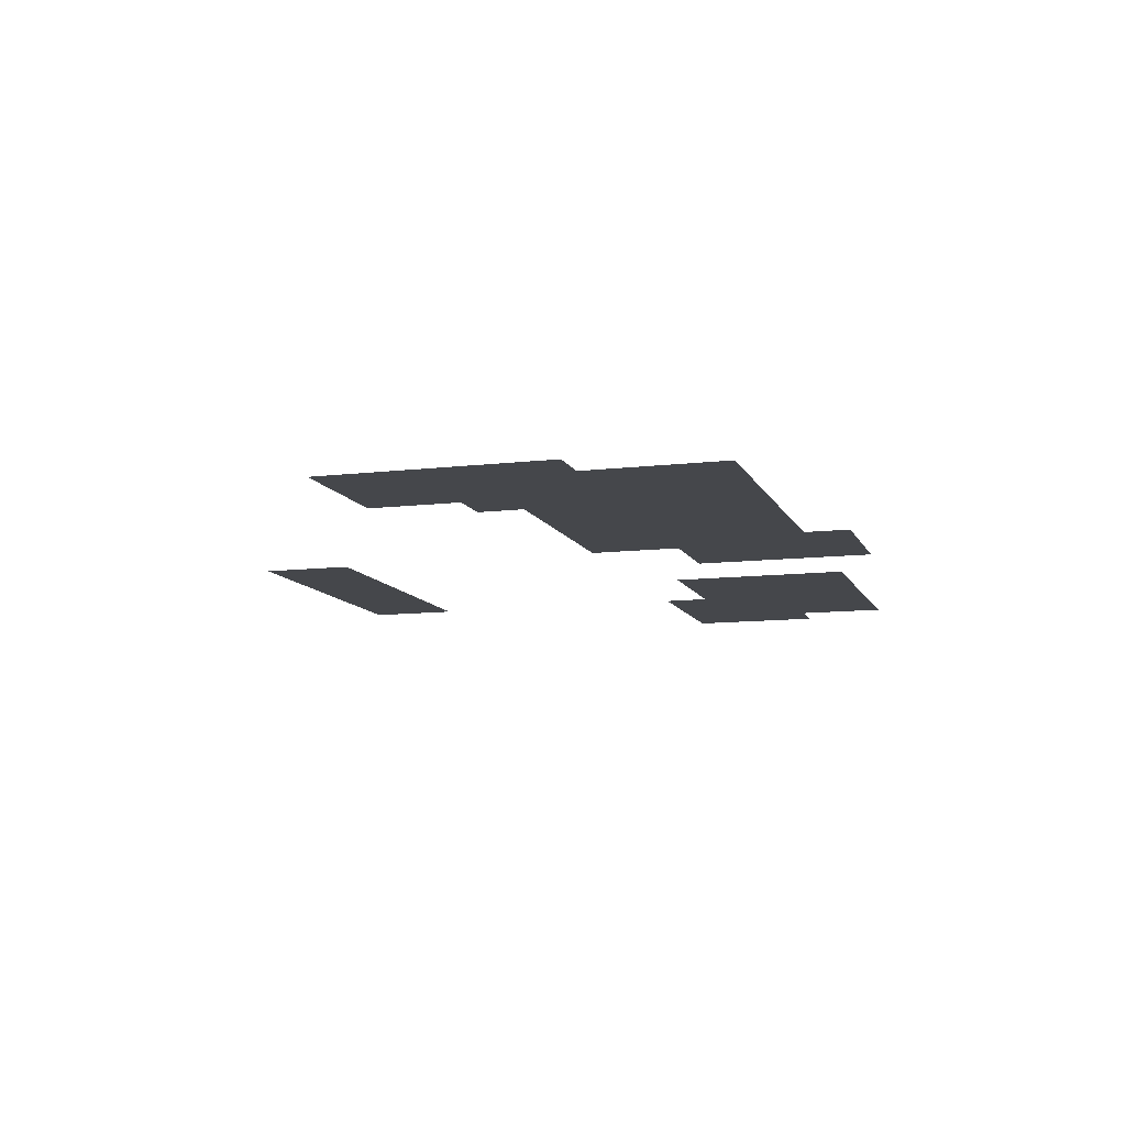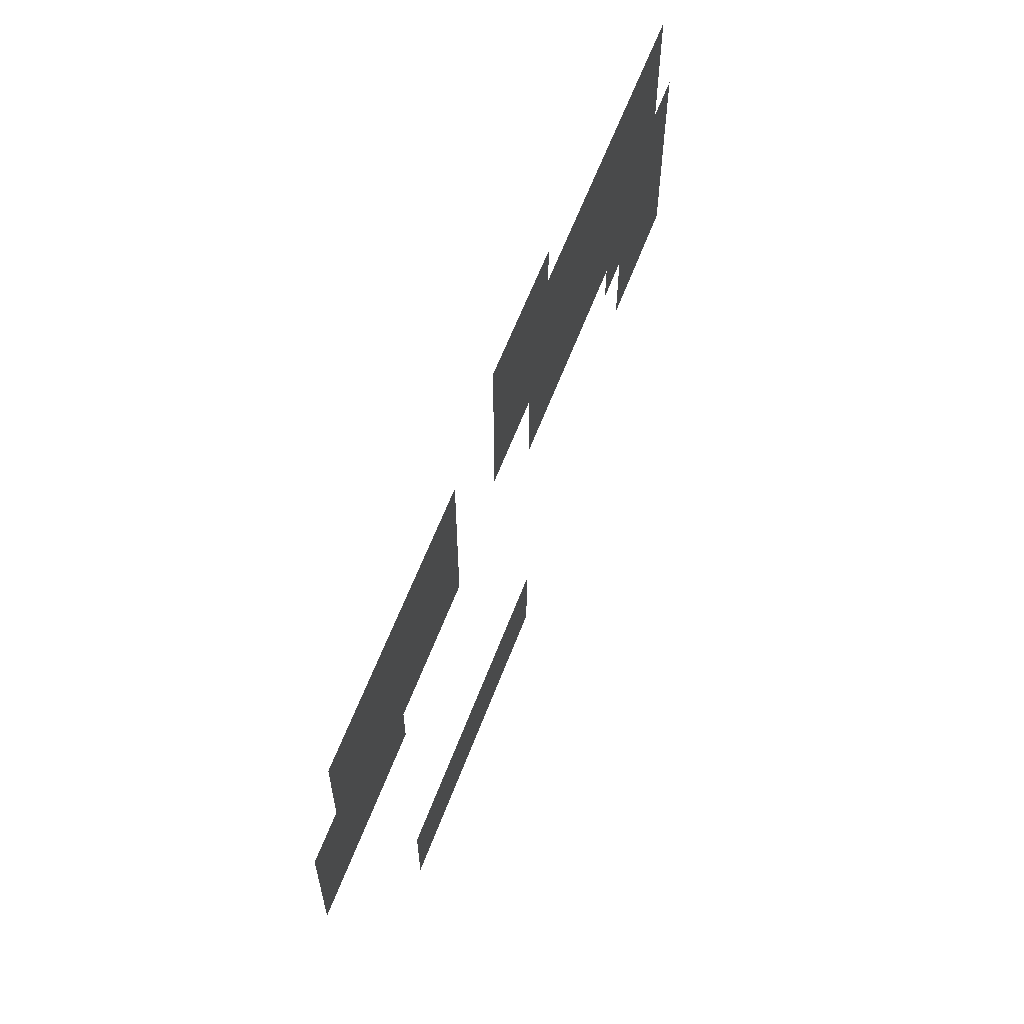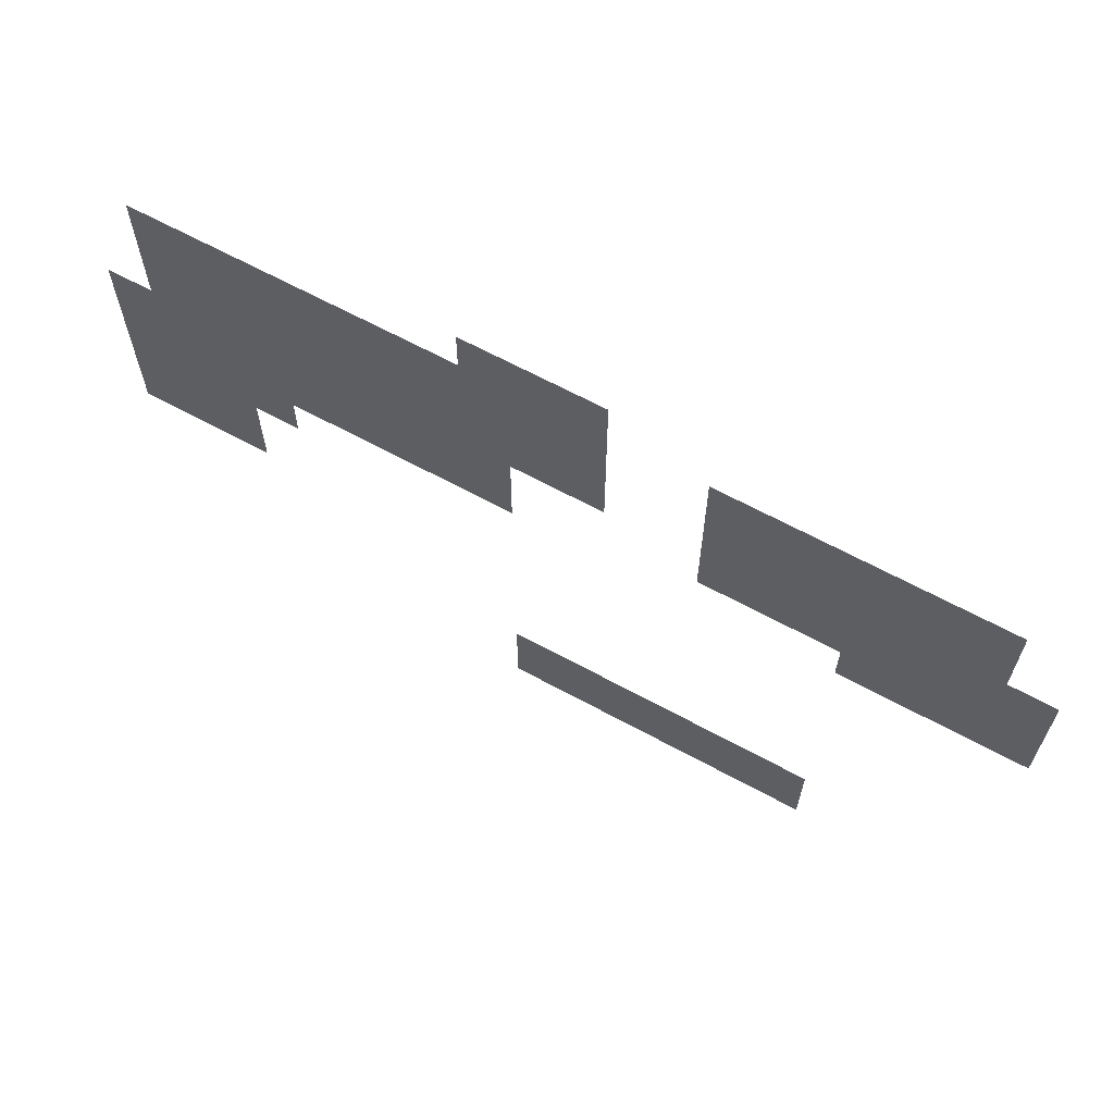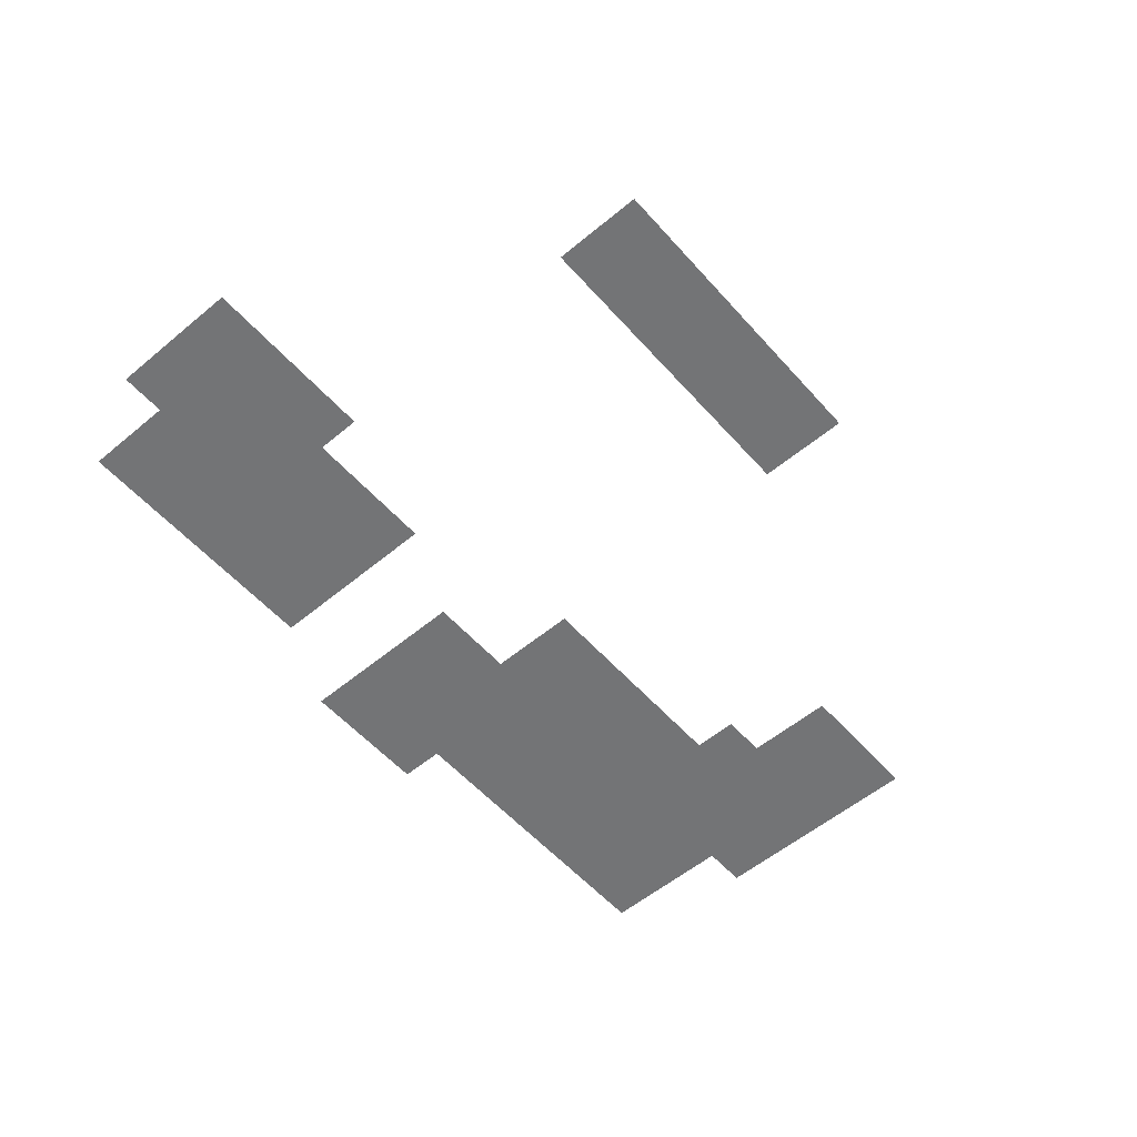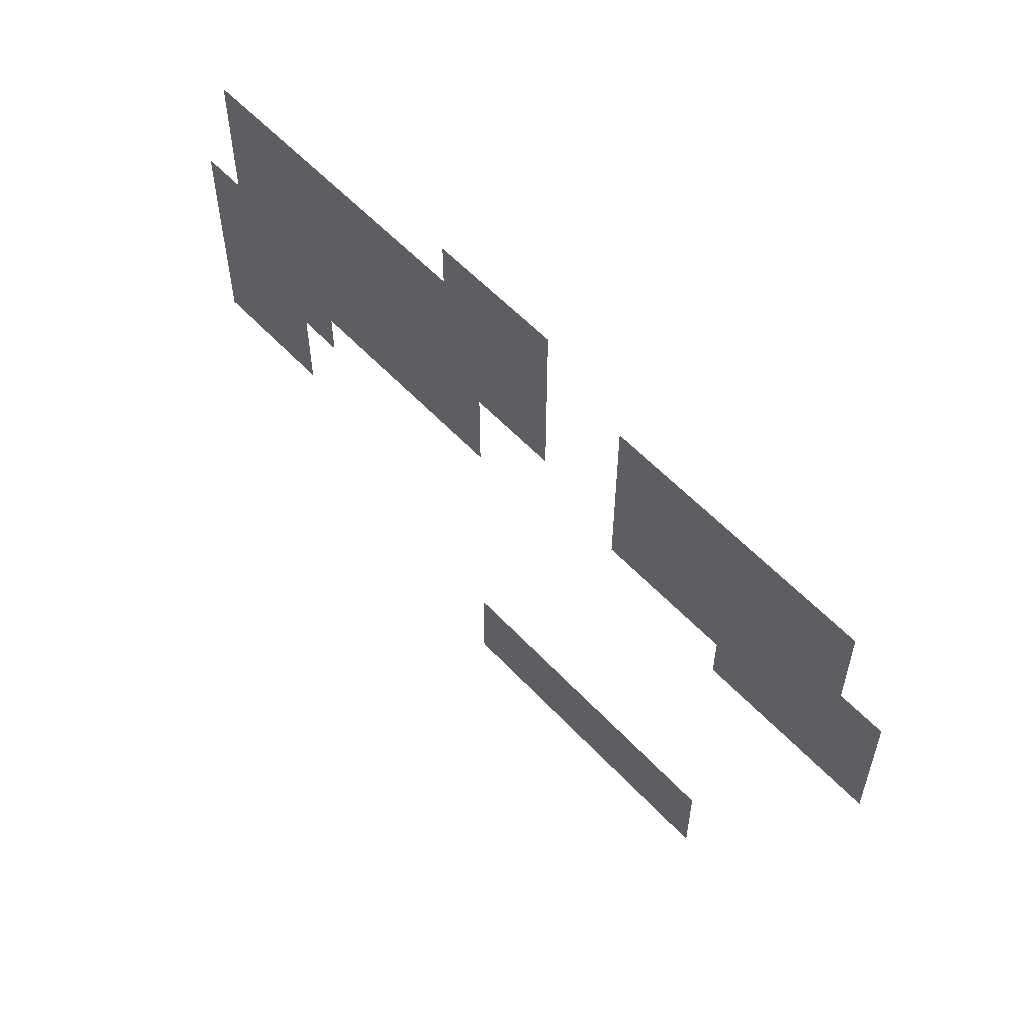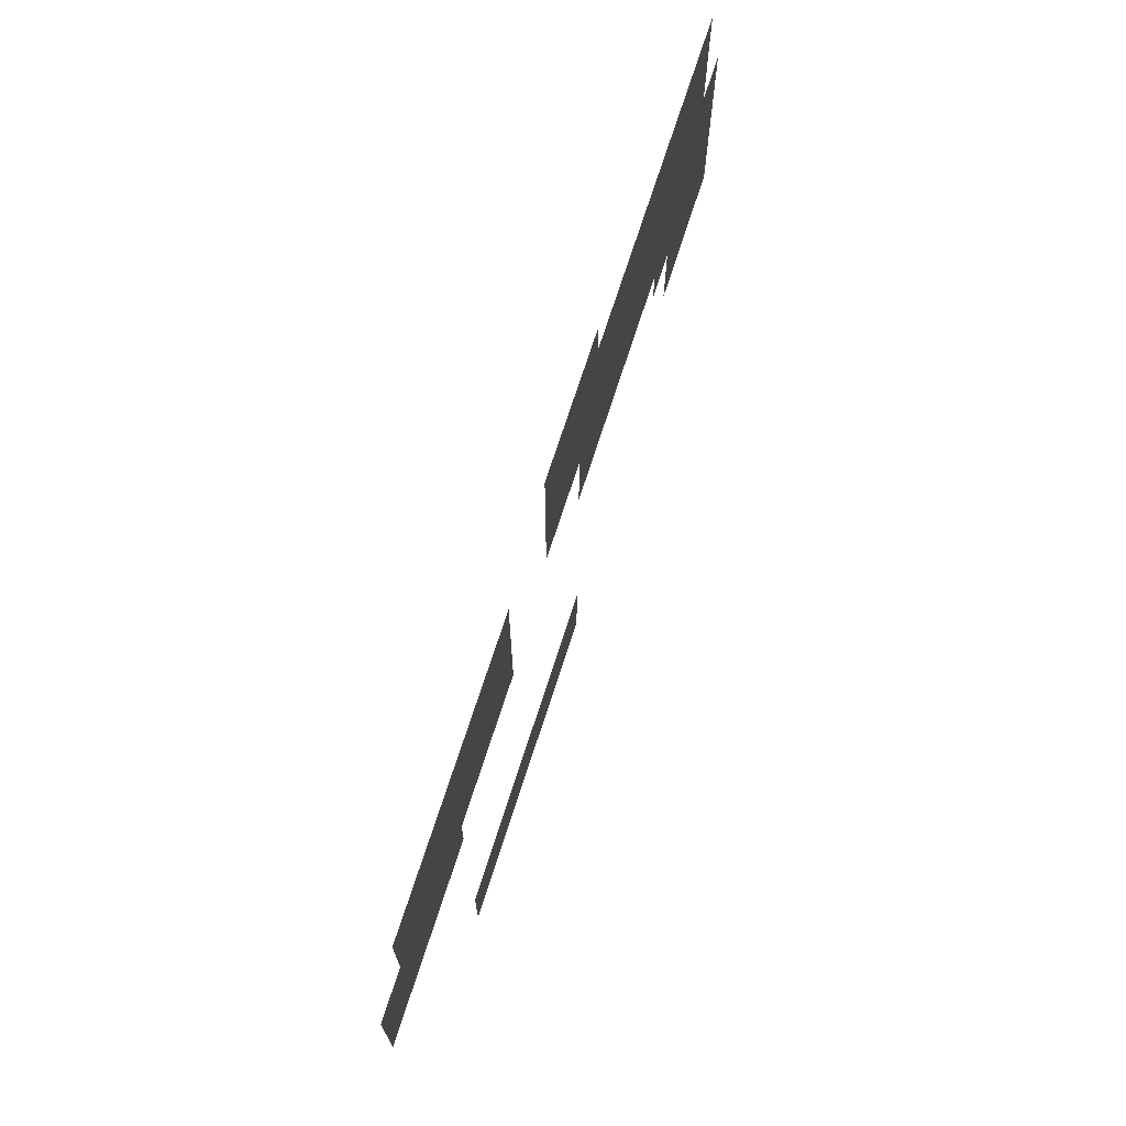
<metadata>
{"format":"obj","ext":"obj","renderer":"f3d","projection":"perspective","resolution":1024,"background":"white","views":[{"elev":-10.4,"azim":106.9,"up":"+Z"},{"elev":61.2,"azim":-69.3,"up":"+Y"},{"elev":65.1,"azim":-151.3,"up":"+Y"},{"elev":-56.2,"azim":-49.0,"up":"+Z"},{"elev":56.7,"azim":-132.2,"up":"+Y"},{"elev":71.3,"azim":-72.2,"up":"+Y"}]}
</metadata>
<code>
v -256 -224 0
v -288 -224 0
v -288 -192 0
v -256 -192 0
v -288 -224 0
v -320 -224 0
v -320 -192 0
v -288 -192 0
v -320 -224 0
v -352 -224 0
v -352 -192 0
v -320 -192 0
v -32 -256 0
v -64 -256 0
v -64 -224 0
v -32 -224 0
v -64 -256 0
v -96 -256 0
v -96 -224 0
v -64 -224 0
v -96 -256 0
v -128 -256 0
v -128 -224 0
v -96 -224 0
v -128 -256 0
v -160 -256 0
v -160 -224 0
v -128 -224 0
v -160 -256 0
v -192 -256 0
v -192 -224 0
v -160 -224 0
v -192 -256 0
v -224 -256 0
v -224 -224 0
v -192 -224 0
v -224 -256 0
v -256 -256 0
v -256 -224 0
v -224 -224 0
v -256 -256 0
v -288 -256 0
v -288 -224 0
v -256 -224 0
v -288 -256 0
v -320 -256 0
v -320 -224 0
v -288 -224 0
v -320 -256 0
v -352 -256 0
v -352 -224 0
v -320 -224 0
v -416 -256 0
v -448 -256 0
v -448 -224 0
v -416 -224 0
v -448 -256 0
v -480 -256 0
v -480 -224 0
v -448 -224 0
v -480 -256 0
v -512 -256 0
v -512 -224 0
v -480 -224 0
v -512 -256 0
v -544 -256 0
v -544 -224 0
v -512 -224 0
v -544 -256 0
v -576 -256 0
v -576 -224 0
v -544 -224 0
v -576 -256 0
v -608 -256 0
v -608 -224 0
v -576 -224 0
v -32 -288 0
v -64 -288 0
v -64 -256 0
v -32 -256 0
v -64 -288 0
v -96 -288 0
v -96 -256 0
v -64 -256 0
v -96 -288 0
v -128 -288 0
v -128 -256 0
v -96 -256 0
v -128 -288 0
v -160 -288 0
v -160 -256 0
v -128 -256 0
v -160 -288 0
v -192 -288 0
v -192 -256 0
v -160 -256 0
v -192 -288 0
v -224 -288 0
v -224 -256 0
v -192 -256 0
v -224 -288 0
v -256 -288 0
v -256 -256 0
v -224 -256 0
v -256 -288 0
v -288 -288 0
v -288 -256 0
v -256 -256 0
v -288 -288 0
v -320 -288 0
v -320 -256 0
v -288 -256 0
v -320 -288 0
v -352 -288 0
v -352 -256 0
v -320 -256 0
v -416 -288 0
v -448 -288 0
v -448 -256 0
v -416 -256 0
v -448 -288 0
v -480 -288 0
v -480 -256 0
v -448 -256 0
v -480 -288 0
v -512 -288 0
v -512 -256 0
v -480 -256 0
v -512 -288 0
v -544 -288 0
v -544 -256 0
v -512 -256 0
v -544 -288 0
v -576 -288 0
v -576 -256 0
v -544 -256 0
v -576 -288 0
v -608 -288 0
v -608 -256 0
v -576 -256 0
v -32 -320 0
v -64 -320 0
v -64 -288 0
v -32 -288 0
v -64 -320 0
v -96 -320 0
v -96 -288 0
v -64 -288 0
v -96 -320 0
v -128 -320 0
v -128 -288 0
v -96 -288 0
v -128 -320 0
v -160 -320 0
v -160 -288 0
v -128 -288 0
v -160 -320 0
v -192 -320 0
v -192 -288 0
v -160 -288 0
v -192 -320 0
v -224 -320 0
v -224 -288 0
v -192 -288 0
v -224 -320 0
v -256 -320 0
v -256 -288 0
v -224 -288 0
v -256 -320 0
v -288 -320 0
v -288 -288 0
v -256 -288 0
v -288 -320 0
v -320 -320 0
v -320 -288 0
v -288 -288 0
v -320 -320 0
v -352 -320 0
v -352 -288 0
v -320 -288 0
v -416 -320 0
v -448 -320 0
v -448 -288 0
v -416 -288 0
v -448 -320 0
v -480 -320 0
v -480 -288 0
v -448 -288 0
v -480 -320 0
v -512 -320 0
v -512 -288 0
v -480 -288 0
v -512 -320 0
v -544 -320 0
v -544 -288 0
v -512 -288 0
v -544 -320 0
v -576 -320 0
v -576 -288 0
v -544 -288 0
v -576 -320 0
v -608 -320 0
v -608 -288 0
v -576 -288 0
v -608 -320 0
v -640 -320 0
v -640 -288 0
v -608 -288 0
v 0 -352 0
v -32 -352 0
v -32 -320 0
v 0 -320 0
v -32 -352 0
v -64 -352 0
v -64 -320 0
v -32 -320 0
v -64 -352 0
v -96 -352 0
v -96 -320 0
v -64 -320 0
v -96 -352 0
v -128 -352 0
v -128 -320 0
v -96 -320 0
v -128 -352 0
v -160 -352 0
v -160 -320 0
v -128 -320 0
v -160 -352 0
v -192 -352 0
v -192 -320 0
v -160 -320 0
v -192 -352 0
v -224 -352 0
v -224 -320 0
v -192 -320 0
v -224 -352 0
v -256 -352 0
v -256 -320 0
v -224 -320 0
v -256 -352 0
v -288 -352 0
v -288 -320 0
v -256 -320 0
v -416 -352 0
v -448 -352 0
v -448 -320 0
v -416 -320 0
v -448 -352 0
v -480 -352 0
v -480 -320 0
v -448 -320 0
v -480 -352 0
v -512 -352 0
v -512 -320 0
v -480 -320 0
v -512 -352 0
v -544 -352 0
v -544 -320 0
v -512 -320 0
v -544 -352 0
v -576 -352 0
v -576 -320 0
v -544 -320 0
v -576 -352 0
v -608 -352 0
v -608 -320 0
v -576 -320 0
v -608 -352 0
v -640 -352 0
v -640 -320 0
v -608 -320 0
v 0 -384 0
v -32 -384 0
v -32 -352 0
v 0 -352 0
v -32 -384 0
v -64 -384 0
v -64 -352 0
v -32 -352 0
v -64 -384 0
v -96 -384 0
v -96 -352 0
v -64 -352 0
v -96 -384 0
v -128 -384 0
v -128 -352 0
v -96 -352 0
v -128 -384 0
v -160 -384 0
v -160 -352 0
v -128 -352 0
v -160 -384 0
v -192 -384 0
v -192 -352 0
v -160 -352 0
v -192 -384 0
v -224 -384 0
v -224 -352 0
v -192 -352 0
v -224 -384 0
v -256 -384 0
v -256 -352 0
v -224 -352 0
v -256 -384 0
v -288 -384 0
v -288 -352 0
v -256 -352 0
v -512 -384 0
v -544 -384 0
v -544 -352 0
v -512 -352 0
v -544 -384 0
v -576 -384 0
v -576 -352 0
v -544 -352 0
v -576 -384 0
v -608 -384 0
v -608 -352 0
v -576 -352 0
v -608 -384 0
v -640 -384 0
v -640 -352 0
v -608 -352 0
v 0 -416 0
v -32 -416 0
v -32 -384 0
v 0 -384 0
v -32 -416 0
v -64 -416 0
v -64 -384 0
v -32 -384 0
v -64 -416 0
v -96 -416 0
v -96 -384 0
v -64 -384 0
v -96 -416 0
v -128 -416 0
v -128 -384 0
v -96 -384 0
v 0 -448 0
v -32 -448 0
v -32 -416 0
v 0 -416 0
v -32 -448 0
v -64 -448 0
v -64 -416 0
v -32 -416 0
v -64 -448 0
v -96 -448 0
v -96 -416 0
v -64 -416 0
v 0 -480 0
v -32 -480 0
v -32 -448 0
v 0 -448 0
v -32 -480 0
v -64 -480 0
v -64 -448 0
v -32 -448 0
v -64 -480 0
v -96 -480 0
v -96 -448 0
v -64 -448 0
v -288 -608 0
v -320 -608 0
v -320 -576 0
v -288 -576 0
v -320 -608 0
v -352 -608 0
v -352 -576 0
v -320 -576 0
v -352 -608 0
v -384 -608 0
v -384 -576 0
v -352 -576 0
v -384 -608 0
v -416 -608 0
v -416 -576 0
v -384 -576 0
v -416 -608 0
v -448 -608 0
v -448 -576 0
v -416 -576 0
v -448 -608 0
v -480 -608 0
v -480 -576 0
v -448 -576 0
v -480 -608 0
v -512 -608 0
v -512 -576 0
v -480 -576 0
v -288 -640 0
v -320 -640 0
v -320 -608 0
v -288 -608 0
v -320 -640 0
v -352 -640 0
v -352 -608 0
v -320 -608 0
v -352 -640 0
v -384 -640 0
v -384 -608 0
v -352 -608 0
v -384 -640 0
v -416 -640 0
v -416 -608 0
v -384 -608 0
v -416 -640 0
v -448 -640 0
v -448 -608 0
v -416 -608 0
v -448 -640 0
v -480 -640 0
v -480 -608 0
v -448 -608 0
v -480 -640 0
v -512 -640 0
v -512 -608 0
v -480 -608 0
g WestInnercave2_mesh_0003
f 1 2 3 4
f 5 6 7 8
f 9 10 11 12
f 13 14 15 16
f 17 18 19 20
f 21 22 23 24
f 25 26 27 28
f 29 30 31 32
f 33 34 35 36
f 37 38 39 40
f 41 42 43 44
f 45 46 47 48
f 49 50 51 52
f 53 54 55 56
f 57 58 59 60
f 61 62 63 64
f 65 66 67 68
f 69 70 71 72
f 73 74 75 76
f 77 78 79 80
f 81 82 83 84
f 85 86 87 88
f 89 90 91 92
f 93 94 95 96
f 97 98 99 100
f 101 102 103 104
f 105 106 107 108
f 109 110 111 112
f 113 114 115 116
f 117 118 119 120
f 121 122 123 124
f 125 126 127 128
f 129 130 131 132
f 133 134 135 136
f 137 138 139 140
f 141 142 143 144
f 145 146 147 148
f 149 150 151 152
f 153 154 155 156
f 157 158 159 160
f 161 162 163 164
f 165 166 167 168
f 169 170 171 172
f 173 174 175 176
f 177 178 179 180
f 181 182 183 184
f 185 186 187 188
f 189 190 191 192
f 193 194 195 196
f 197 198 199 200
f 201 202 203 204
f 205 206 207 208
f 209 210 211 212
f 213 214 215 216
f 217 218 219 220
f 221 222 223 224
f 225 226 227 228
f 229 230 231 232
f 233 234 235 236
f 237 238 239 240
f 241 242 243 244
f 245 246 247 248
f 249 250 251 252
f 253 254 255 256
f 257 258 259 260
f 261 262 263 264
f 265 266 267 268
f 269 270 271 272
f 273 274 275 276
f 277 278 279 280
f 281 282 283 284
f 285 286 287 288
f 289 290 291 292
f 293 294 295 296
f 297 298 299 300
f 301 302 303 304
f 305 306 307 308
f 309 310 311 312
f 313 314 315 316
f 317 318 319 320
f 321 322 323 324
f 325 326 327 328
f 329 330 331 332
f 333 334 335 336
f 337 338 339 340
f 341 342 343 344
f 345 346 347 348
f 349 350 351 352
f 353 354 355 356
f 357 358 359 360
f 361 362 363 364
f 365 366 367 368
f 369 370 371 372
f 373 374 375 376
f 377 378 379 380
f 381 382 383 384
f 385 386 387 388
f 389 390 391 392
f 393 394 395 396
f 397 398 399 400
f 401 402 403 404
f 405 406 407 408
f 409 410 411 412
f 413 414 415 416
f 417 418 419 420

</code>
